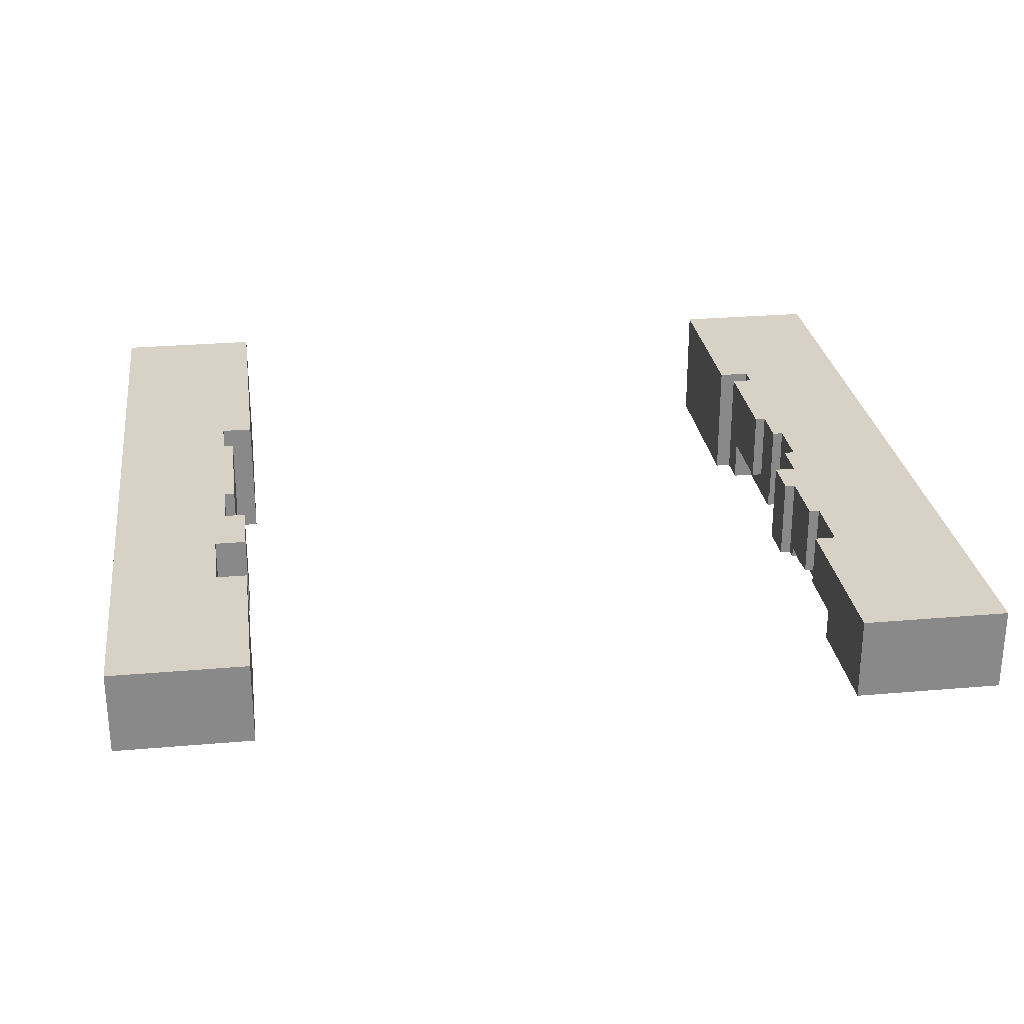
<metadata>
{"format":"obj","ext":"obj","renderer":"f3d","projection":"perspective","resolution":1024,"background":"white","views":[{"elev":27.2,"azim":172.3,"up":"+Z"}]}
</metadata>
<code>
g 44_wallframe_0_
v 4.2 0 -0.6
v 2.8 0 -0.6
v 4.2 0 0.6
v 2.8 0 0.6
v 4.2 0 -0.6
v 2.8 0 -0.6
v 4.2 1.8 -0.6
v 2.8 1.8 -0.6
v 4.2 0 -0.6
v 4.2 0 0.6
v 4.2 1.8 -0.6
v 4.2 1.8 0.6
v 4.2 1.8 -0.6
v 4 1.8 -0.6
v 4.2 1.8 -0.5
v 4 1.8 -0.5
v 4.2 2.2 -0.6
v 4 2.2 -0.6
v 4.2 2.2 -0.5
v 4 2.2 -0.5
v 4.2 2.2 -0.6
v 2.8 2.2 -0.6
v 4.2 2.4 -0.6
v 2.8 2.4 -0.6
v 4.2 2.2 -0.6
v 4.2 2.2 0.6
v 4.2 2.4 -0.6
v 4.2 2.4 0.6
v 4.2 2.4 -0.6
v 3.3 2.4 -0.6
v 4.2 2.4 0.2
v 3.3 2.4 0.2
v 4.2 1.8 -0.5
v 4 1.8 -0.5
v 4.2 2.2 -0.5
v 4 2.2 -0.5
v 4.2 1.8 -0.5
v 4.2 1.8 0.6
v 4.2 2.2 -0.5
v 4.2 2.2 0.6
v 4.2 2.5 -0.2
v 3.3 2.5 -0.2
v 4.2 2.5 0.2
v 3.3 2.5 0.2
v 4.2 2.5 -0.2
v 3.7 2.5 -0.2
v 4.2 5.3 -0.2
v 3.7 5.3 -0.2
v 4.2 2.5 -0.2
v 4.2 2.5 0.6
v 4.2 5.3 -0.2
v 4.2 5.3 0.6
v 4.2 5.3 -0.2
v 2.9 5.3 -0.2
v 4.2 5.3 -0.1
v 2.9 5.3 -0.1
v 4.2 6 -0.2
v 3 6 -0.2
v 4.2 6 -0.1
v 3 6 -0.1
v 4.2 6 -0.2
v 3 6 -0.2
v 4.2 7.7 -0.2
v 3 7.7 -0.2
v 4.2 6 -0.2
v 4.2 6 0.6
v 4.2 7.7 -0.2
v 4.2 7.7 0.6
v 4.2 7.7 -0.2
v 2.9 7.7 -0.2
v 4.2 7.7 0.6
v 2.9 7.7 0.6
v 4.2 5.3 -0.1
v 3.2 5.3 -0.1
v 4.2 6 -0.1
v 3.2 6 -0.1
v 4.2 5.3 -0.1
v 4.2 5.3 0.6
v 4.2 6 -0.1
v 4.2 6 0.6
v 4.2 2.4 0.2
v 3.3 2.4 0.2
v 4.2 2.5 0.2
v 3.3 2.5 0.2
v 4.2 2.4 0.2
v 4.2 2.4 0.6
v 4.2 2.5 0.2
v 4.2 2.5 0.6
v 4.2 0 0.6
v 3.2 0 0.6
v 4.2 7.7 0.6
v 3.2 7.7 0.6
v 4 1.8 -0.6
v 2.8 1.8 -0.6
v 4 2.2 -0.6
v 2.8 2.2 -0.6
v 4 1.8 -0.6
v 4 1.8 -0.5
v 4 2.2 -0.6
v 4 2.2 -0.5
v 3.7 4.3 -0.2
v 3.7 4.3 -0.1
v 3.7 4.7 -0.2
v 3.7 4.7 -0.1
v 3.7 2.5 -0.2
v 3.2 2.5 -0.2
v 3.7 4.3 -0.2
v 3.2 4.3 -0.2
v 3.7 4.3 -0.2
v 3.1 4.3 -0.2
v 3.7 4.3 -0.1
v 3.1 4.3 -0.1
v 3.7 4.7 -0.2
v 2.9 4.7 -0.2
v 3.7 4.7 -0.1
v 2.9 4.7 -0.1
v 3.7 4.7 -0.2
v 2.9 4.7 -0.2
v 3.7 5.3 -0.2
v 2.9 5.3 -0.2
v 3.7 4.3 -0.1
v 3.2 4.3 -0.1
v 3.7 4.7 -0.1
v 3.2 4.7 -0.1
v 3.3 2.5 -0.6
v 3.2 2.5 -0.6
v 3.3 2.5 -0.2
v 3.2 2.5 -0.2
v 3.3 2.4 -0.6
v 2.8 2.4 -0.6
v 3.3 2.5 -0.6
v 2.8 2.5 -0.6
v 3.3 2.4 -0.6
v 3.3 2.4 0.2
v 3.3 2.5 -0.6
v 3.3 2.5 0.2
v 3.2 4.3 -0.1
v 3.2 4.3 0
v 3.2 4.7 -0.1
v 3.2 4.7 0
v 3.2 5.3 -0.1
v 3.2 5.3 0.6
v 3.2 6 -0.1
v 3.2 6 0.6
v 3.2 2.6 -0.6
v 2.8 2.6 -0.6
v 3.2 2.6 -0.2
v 2.8 2.6 -0.2
v 3.2 2.5 -0.6
v 2.8 2.5 -0.6
v 3.2 2.6 -0.6
v 2.8 2.6 -0.6
v 3.2 2.5 -0.6
v 3.2 2.5 -0.2
v 3.2 2.6 -0.6
v 3.2 2.6 -0.2
v 3.2 2.6 -0.2
v 3.1 2.6 -0.2
v 3.2 4.3 -0.2
v 3.1 4.3 -0.2
v 3.1 2.6 -0.2
v 3.1 2.6 0.6
v 3.1 3 -0.2
v 3.1 3 0.6
v 3.1 4.2 -0.2
v 3.1 4.2 0.6
v 3.1 4.3 -0.2
v 3.1 4.3 0.6
v 3.2 4.3 -0.1
v 3.1 4.3 -0.1
v 3.2 4.3 0
v 3.1 4.3 0
v 3.2 4.7 -0.1
v 2.9 4.7 -0.1
v 3.2 4.7 0
v 2.9 4.7 0
v 3.2 5.3 -0.1
v 2.9 5.3 -0.1
v 3.2 5.3 0.6
v 2.9 5.3 0.6
v 3.2 6 -0.1
v 3 6 -0.1
v 3.2 6 0.6
v 3 6 0.6
v 3.2 4.3 0
v 3.1 4.3 0
v 3.2 4.7 0
v 3.1 4.7 0
v 3.1 4.3 0
v 3.1 4.3 0.6
v 3.1 4.7 0
v 3.1 4.7 0.6
v 3.2 0 0.6
v 3.1 0 0.6
v 3.2 5.3 0.6
v 3.1 5.3 0.6
v 3.2 6 0.6
v 2.9 6 0.6
v 3.2 7.7 0.6
v 2.9 7.7 0.6
v 3.1 2.6 -0.2
v 2.8 2.6 -0.2
v 3.1 2.6 0.6
v 2.8 2.6 0.6
v 3.1 3 -0.2
v 3 3 -0.2
v 3.1 3 0.6
v 3 3 0.6
v 3.1 3 -0.2
v 3 3 -0.2
v 3.1 4.2 -0.2
v 3 4.2 -0.2
v 3 3 -0.2
v 3 3 0.6
v 3 4.2 -0.2
v 3 4.2 0.6
v 3.1 4.2 -0.2
v 3 4.2 -0.2
v 3.1 4.2 0.6
v 3 4.2 0.6
v 3 6 -0.2
v 3 6 0.1
v 3 6.4 -0.2
v 3 6.4 0.1
v 3.1 4.7 0
v 2.9 4.7 0
v 3.1 4.7 0.6
v 2.9 4.7 0.6
v 3.1 0 0.6
v 2.8 0 0.6
v 3.1 2.6 0.6
v 2.8 2.6 0.6
v 3.1 3 0.6
v 3 3 0.6
v 3.1 4.2 0.6
v 3 4.2 0.6
v 3.1 4.7 0.6
v 2.9 4.7 0.6
v 3.1 5.3 0.6
v 2.9 5.3 0.6
v 2.9 4.7 -0.2
v 2.9 4.7 0.6
v 2.9 5.3 -0.2
v 2.9 5.3 0.6
v 3 6.4 -0.2
v 2.9 6.4 -0.2
v 3 6.4 0.1
v 2.9 6.4 0.1
v 3 6.4 -0.2
v 2.9 6.4 -0.2
v 3 7.7 -0.2
v 2.9 7.7 -0.2
v 2.9 6.4 -0.2
v 2.9 6.4 0.6
v 2.9 7.7 -0.2
v 2.9 7.7 0.6
v 3 6 0.1
v 2.9 6 0.1
v 3 6 0.6
v 2.9 6 0.6
v 3 6 0.1
v 2.9 6 0.1
v 3 6.4 0.1
v 2.9 6.4 0.1
v 2.9 6 0.1
v 2.9 6 0.6
v 2.9 6.4 0.1
v 2.9 6.4 0.6
v 2.8 0 -0.6
v 2.8 0 0.6
v 2.8 2.6 -0.6
v 2.8 2.6 0.6
v -2.8 0 -0.6
v -4.2 0 -0.6
v -2.8 0 0.6
v -4.2 0 0.6
v -2.8 0 -0.6
v -4.2 0 -0.6
v -2.8 1.8 -0.6
v -4.2 1.8 -0.6
v -2.8 0 -0.6
v -2.8 0 0.6
v -2.8 1.8 -0.6
v -2.8 1.8 0.6
v -2.8 1.8 -0.6
v -3.1 1.8 -0.6
v -2.8 1.8 0.6
v -3.1 1.8 0.6
v -2.8 4.4 -0.2
v -3 4.4 -0.2
v -2.8 4.4 0.6
v -3 4.4 0.6
v -2.8 4.4 -0.2
v -3 4.4 -0.2
v -2.8 4.8 -0.2
v -3 4.8 -0.2
v -2.8 4.4 -0.2
v -2.8 4.4 0.6
v -2.8 4.8 -0.2
v -2.8 4.8 0.6
v -2.8 4.8 -0.2
v -2.9 4.8 -0.2
v -2.8 4.8 0.6
v -2.9 4.8 0.6
v -2.8 6.6 -0.2
v -2.9 6.6 -0.2
v -2.8 6.6 0.1
v -2.9 6.6 0.1
v -2.8 6.6 -0.2
v -4.2 6.6 -0.2
v -2.8 7.7 -0.2
v -4.2 7.7 -0.2
v -2.8 6.6 -0.2
v -2.8 6.6 0.6
v -2.8 7.7 -0.2
v -2.8 7.7 0.6
v -2.8 7.7 -0.2
v -4.2 7.7 -0.2
v -2.8 7.7 0.6
v -4.2 7.7 0.6
v -2.8 6 0.1
v -3 6 0.1
v -2.8 6 0.6
v -3 6 0.6
v -2.8 6 0.1
v -2.9 6 0.1
v -2.8 6.6 0.1
v -2.9 6.6 0.1
v -2.8 6 0.1
v -2.8 6 0.6
v -2.8 6.6 0.1
v -2.8 6.6 0.6
v -2.8 0 0.6
v -4.2 0 0.6
v -2.8 1.8 0.6
v -4.2 1.8 0.6
v -2.8 4.4 0.6
v -4.2 4.4 0.6
v -2.8 4.8 0.6
v -4.2 4.8 0.6
v -2.8 6 0.6
v -4.2 6 0.6
v -2.8 7.7 0.6
v -4.2 7.7 0.6
v -2.9 2 -0.5
v -3.1 2 -0.5
v -2.9 2 0.6
v -3.1 2 0.6
v -2.9 2 -0.5
v -3.6 2 -0.5
v -2.9 2.3 -0.5
v -3.6 2.3 -0.5
v -2.9 2 -0.5
v -2.9 2 0.6
v -2.9 2.3 -0.5
v -2.9 2.3 0.6
v -2.9 2.3 -0.5
v -3.1 2.3 -0.5
v -2.9 2.3 -0.1
v -3.1 2.3 -0.1
v -2.9 4.9 -0.2
v -3 4.9 -0.2
v -2.9 4.9 -0.1
v -3 4.9 -0.1
v -2.9 4.8 -0.2
v -3 4.8 -0.2
v -2.9 4.9 -0.2
v -3 4.9 -0.2
v -2.9 4.8 -0.2
v -2.9 4.8 0.6
v -2.9 4.9 -0.2
v -2.9 4.9 0.6
v -2.9 6.6 -0.2
v -3.2 6.6 -0.2
v -2.9 6.6 -0.1
v -3.2 6.6 -0.1
v -2.9 2.3 -0.1
v -3.1 2.3 -0.1
v -2.9 3.1 -0.1
v -3.1 3.1 -0.1
v -2.9 2.3 -0.1
v -2.9 2.3 0.6
v -2.9 3.1 -0.1
v -2.9 3.1 0.6
v -2.9 3.1 -0.1
v -3 3.1 -0.1
v -2.9 3.1 0.6
v -3 3.1 0.6
v -2.9 4.9 -0.1
v -3 4.9 -0.1
v -2.9 5.4 -0.1
v -3 5.4 -0.1
v -2.9 4.9 -0.1
v -2.9 4.9 0.6
v -2.9 5.4 -0.1
v -2.9 5.4 0.6
v -2.9 5.4 -0.1
v -3 5.4 -0.1
v -2.9 5.4 0.6
v -3 5.4 0.6
v -2.9 6.3 -0.1
v -3.3 6.3 -0.1
v -2.9 6.3 0.1
v -3.3 6.3 0.1
v -2.9 6.3 -0.1
v -3.2 6.3 -0.1
v -2.9 6.6 -0.1
v -3.2 6.6 -0.1
v -2.9 6.3 -0.1
v -2.9 6.3 0.1
v -2.9 6.6 -0.1
v -2.9 6.6 0.1
v -2.9 6 0.1
v -3.3 6 0.1
v -2.9 6.3 0.1
v -3.3 6.3 0.1
v -2.9 2 0.6
v -4.2 2 0.6
v -2.9 3.1 0.6
v -4.2 3.1 0.6
v -2.9 4.8 0.6
v -4.2 4.8 0.6
v -2.9 5.4 0.6
v -4.2 5.4 0.6
v -3 4.6 -0.3
v -3.4 4.6 -0.3
v -3 4.6 -0.2
v -3.4 4.6 -0.2
v -3 4.6 -0.3
v -3.4 4.6 -0.3
v -3 4.9 -0.3
v -3.4 4.9 -0.3
v -3 4.6 -0.3
v -3 4.6 -0.2
v -3 4.9 -0.3
v -3 4.9 -0.2
v -3 4.9 -0.3
v -3.2 4.9 -0.3
v -3 4.9 -0.2
v -3.2 4.9 -0.2
v -3 3.1 -0.2
v -3.1 3.1 -0.2
v -3 3.1 -0.1
v -3.1 3.1 -0.1
v -3 3.1 -0.2
v -4.2 3.1 -0.2
v -3 3.5 -0.2
v -4.2 3.5 -0.2
v -3 3.1 -0.2
v -3 3.1 0.6
v -3 3.5 -0.2
v -3 3.5 0.6
v -3 3.5 -0.2
v -3.1 3.5 -0.2
v -3 3.5 0.6
v -3.1 3.5 0.6
v -3 4 -0.2
v -3.1 4 -0.2
v -3 4 0.6
v -3.1 4 0.6
v -3 4 -0.2
v -3.6 4 -0.2
v -3 4.6 -0.2
v -3.6 4.6 -0.2
v -3 4 -0.2
v -3 4 0.6
v -3 4.4 -0.2
v -3 4.4 0.6
v -3 4.9 -0.2
v -3.2 4.9 -0.2
v -3 6 -0.2
v -3.2 6 -0.2
v -3 4.9 -0.2
v -3 4.9 -0.1
v -3 6 -0.2
v -3 6 -0.1
v -3 6 -0.2
v -3.3 6 -0.2
v -3 6 0.1
v -3.3 6 0.1
v -3 5.4 -0.1
v -3 5.4 0.6
v -3 6 -0.1
v -3 6 0.6
v -3 3.1 0.6
v -4.2 3.1 0.6
v -3 3.5 0.6
v -4.2 3.5 0.6
v -3 4 0.6
v -4.2 4 0.6
v -3 4.4 0.6
v -4.2 4.4 0.6
v -3 5.4 0.6
v -4.2 5.4 0.6
v -3 6 0.6
v -4.2 6 0.6
v -3.1 1.8 -0.6
v -3.6 1.8 -0.6
v -3.1 1.8 -0.5
v -3.6 1.8 -0.5
v -3.1 1.8 -0.5
v -3.6 1.8 -0.5
v -3.1 2 -0.5
v -3.6 2 -0.5
v -3.1 1.8 -0.5
v -3.1 1.8 0.6
v -3.1 2 -0.5
v -3.1 2 0.6
v -3.1 2.3 -0.5
v -3.8 2.3 -0.5
v -3.1 3.1 -0.5
v -3.8 3.1 -0.5
v -3.1 2.3 -0.5
v -3.1 2.3 -0.1
v -3.1 3.1 -0.5
v -3.1 3.1 -0.1
v -3.1 3.1 -0.5
v -4 3.1 -0.5
v -3.1 3.1 -0.2
v -4 3.1 -0.2
v -3.1 3.5 -0.2
v -3.2 3.5 -0.2
v -3.1 3.5 0
v -3.2 3.5 0
v -3.1 4 -0.2
v -3.2 4 -0.2
v -3.1 4 0
v -3.2 4 0
v -3.1 3.5 0
v -3.2 3.5 0
v -3.1 4 0
v -3.2 4 0
v -3.1 3.5 0
v -3.1 3.5 0.6
v -3.1 4 0
v -3.1 4 0.6
v -3.1 1.8 0.6
v -4.2 1.8 0.6
v -3.1 2 0.6
v -4.2 2 0.6
v -3.1 3.5 0.6
v -4.2 3.5 0.6
v -3.1 4 0.6
v -4.2 4 0.6
v -3.2 5 -0.3
v -3.4 5 -0.3
v -3.2 5 -0.2
v -3.4 5 -0.2
v -3.2 4.9 -0.3
v -3.4 4.9 -0.3
v -3.2 5 -0.3
v -3.4 5 -0.3
v -3.2 4.9 -0.3
v -3.2 4.9 -0.2
v -3.2 5 -0.3
v -3.2 5 -0.2
v -3.2 3.5 -0.2
v -4.2 3.5 -0.2
v -3.2 4 -0.2
v -4.2 4 -0.2
v -3.2 3.5 -0.2
v -3.2 3.5 0
v -3.2 4 -0.2
v -3.2 4 0
v -3.2 5 -0.2
v -4.2 5 -0.2
v -3.2 6 -0.2
v -4.2 6 -0.2
v -3.2 6.3 -0.2
v -3.3 6.3 -0.2
v -3.2 6.3 -0.1
v -3.3 6.3 -0.1
v -3.2 6.3 -0.2
v -4.2 6.3 -0.2
v -3.2 6.6 -0.2
v -4.2 6.6 -0.2
v -3.2 6.3 -0.2
v -3.2 6.3 -0.1
v -3.2 6.6 -0.2
v -3.2 6.6 -0.1
v -3.4 4.6 -0.3
v -3.4 4.6 -0.2
v -3.4 5 -0.3
v -3.4 5 -0.2
v -3.3 6 -0.2
v -4.2 6 -0.2
v -3.3 6.3 -0.2
v -4.2 6.3 -0.2
v -3.3 6 -0.2
v -3.3 6 0.1
v -3.3 6.3 -0.2
v -3.3 6.3 0.1
v -3.4 4.6 -0.2
v -3.6 4.6 -0.2
v -3.4 5 -0.2
v -3.6 5 -0.2
v -3.6 1.8 -0.6
v -4.1 1.8 -0.6
v -3.6 2.2 -0.6
v -4.1 2.2 -0.6
v -3.6 1.8 -0.6
v -3.6 1.8 -0.5
v -3.6 2.2 -0.6
v -3.6 2.2 -0.5
v -3.6 2.2 -0.6
v -3.7 2.2 -0.6
v -3.6 2.2 -0.5
v -3.7 2.2 -0.5
v -3.6 2.2 -0.5
v -3.7 2.2 -0.5
v -3.6 2.3 -0.5
v -3.7 2.3 -0.5
v -3.6 4.5 -0.3
v -4 4.5 -0.3
v -3.6 4.5 -0.2
v -4 4.5 -0.2
v -3.6 4.5 -0.3
v -4 4.5 -0.3
v -3.6 4.7 -0.3
v -4 4.7 -0.3
v -3.6 4.5 -0.3
v -3.6 4.5 -0.2
v -3.6 4.7 -0.3
v -3.6 4.7 -0.2
v -3.6 4.7 -0.3
v -4 4.7 -0.3
v -3.6 4.7 -0.2
v -4 4.7 -0.2
v -3.6 4 -0.2
v -4.2 4 -0.2
v -3.6 4.5 -0.2
v -4.2 4.5 -0.2
v -3.6 4.7 -0.2
v -4.2 4.7 -0.2
v -3.6 5 -0.2
v -4.2 5 -0.2
v -3.7 2.3 -0.6
v -3.8 2.3 -0.6
v -3.7 2.3 -0.5
v -3.8 2.3 -0.5
v -3.7 2.2 -0.6
v -4.2 2.2 -0.6
v -3.7 2.3 -0.6
v -4.2 2.3 -0.6
v -3.7 2.2 -0.6
v -3.7 2.2 -0.5
v -3.7 2.3 -0.6
v -3.7 2.3 -0.5
v -3.8 2.4 -0.6
v -3.9 2.4 -0.6
v -3.8 2.4 -0.5
v -3.9 2.4 -0.5
v -3.8 2.3 -0.6
v -4.2 2.3 -0.6
v -3.8 2.4 -0.6
v -4.2 2.4 -0.6
v -3.8 2.3 -0.6
v -3.8 2.3 -0.5
v -3.8 2.4 -0.6
v -3.8 2.4 -0.5
v -3.8 2.4 -0.5
v -3.9 2.4 -0.5
v -3.8 3.1 -0.5
v -3.9 3.1 -0.5
v -3.9 2.5 -0.6
v -4.2 2.5 -0.6
v -3.9 2.5 -0.5
v -4.2 2.5 -0.5
v -3.9 2.4 -0.6
v -4.2 2.4 -0.6
v -3.9 2.5 -0.6
v -4.2 2.5 -0.6
v -3.9 2.4 -0.6
v -3.9 2.4 -0.5
v -3.9 2.5 -0.6
v -3.9 2.5 -0.5
v -3.9 2.5 -0.5
v -4 2.5 -0.5
v -3.9 3.1 -0.5
v -4 3.1 -0.5
v -4 3 -0.5
v -4 3 -0.2
v -4 3.1 -0.5
v -4 3.1 -0.2
v -4 4.5 -0.3
v -4 4.5 -0.2
v -4 4.7 -0.3
v -4 4.7 -0.2
v -4.1 1.8 -0.6
v -4.1 1.8 -0.5
v -4.1 2.1 -0.6
v -4.1 2.1 -0.5
v -4 2.5 -0.5
v -4.1 2.5 -0.5
v -4 3 -0.5
v -4.1 3 -0.5
v -4.1 2.5 -0.5
v -4.1 2.5 -0.2
v -4.1 3 -0.5
v -4.1 3 -0.2
v -4 3 -0.5
v -4.1 3 -0.5
v -4 3 -0.2
v -4.1 3 -0.2
v -4 3 -0.2
v -4.2 3 -0.2
v -4 3.1 -0.2
v -4.2 3.1 -0.2
v -4 4.5 -0.2
v -4.2 4.5 -0.2
v -4 4.7 -0.2
v -4.2 4.7 -0.2
v -4.2 0 -0.6
v -4.2 0 0.6
v -4.2 1.8 -0.6
v -4.2 1.8 0.6
v -4.1 1.8 -0.6
v -4.2 1.8 -0.6
v -4.1 1.8 -0.5
v -4.2 1.8 -0.5
v -4.1 2.1 -0.6
v -4.2 2.1 -0.6
v -4.1 2.1 -0.5
v -4.2 2.1 -0.5
v -4.1 2.1 -0.6
v -4.2 2.1 -0.6
v -4.1 2.2 -0.6
v -4.2 2.2 -0.6
v -4.2 2.1 -0.6
v -4.2 2.1 0.6
v -4.2 2.5 -0.6
v -4.2 2.5 0.6
v -4.1 1.8 -0.5
v -4.2 1.8 -0.5
v -4.1 2.1 -0.5
v -4.2 2.1 -0.5
v -4.2 1.8 -0.5
v -4.2 1.8 0.6
v -4.2 2.1 -0.5
v -4.2 2.1 0.6
v -4.1 2.5 -0.5
v -4.2 2.5 -0.5
v -4.1 2.5 -0.2
v -4.2 2.5 -0.2
v -4.1 2.5 -0.2
v -4.2 2.5 -0.2
v -4.1 3 -0.2
v -4.2 3 -0.2
v -4.2 2.5 -0.2
v -4.2 2.5 0.6
v -4.2 7.7 -0.2
v -4.2 7.7 0.6
f 2 1 3
f 2 3 4
f 5 6 7
f 7 6 8
f 10 9 11
f 10 11 12
f 13 14 15
f 15 14 16
f 18 17 19
f 18 19 20
f 21 22 23
f 23 22 24
f 26 25 27
f 26 27 28
f 29 30 31
f 31 30 32
f 33 34 35
f 35 34 36
f 38 37 39
f 38 39 40
f 42 41 43
f 42 43 44
f 45 46 47
f 47 46 48
f 50 49 51
f 50 51 52
f 53 54 55
f 55 54 56
f 58 57 59
f 58 59 60
f 61 62 63
f 63 62 64
f 66 65 67
f 66 67 68
f 69 70 71
f 71 70 72
f 73 74 75
f 75 74 76
f 78 77 79
f 78 79 80
f 81 82 83
f 83 82 84
f 86 85 87
f 86 87 88
f 90 89 91
f 90 91 92
f 93 94 95
f 95 94 96
f 98 97 99
f 98 99 100
f 101 102 103
f 103 102 104
f 105 106 107
f 107 106 108
f 109 110 111
f 111 110 112
f 114 113 115
f 114 115 116
f 117 118 119
f 119 118 120
f 121 122 123
f 123 122 124
f 125 126 127
f 127 126 128
f 129 130 131
f 131 130 132
f 134 133 135
f 134 135 136
f 137 138 139
f 139 138 140
f 141 142 143
f 143 142 144
f 145 146 147
f 147 146 148
f 149 150 151
f 151 150 152
f 154 153 155
f 154 155 156
f 157 158 159
f 159 158 160
f 161 162 163
f 163 162 164
f 165 166 167
f 167 166 168
f 169 170 171
f 171 170 172
f 174 173 175
f 174 175 176
f 177 178 179
f 179 178 180
f 182 181 183
f 182 183 184
f 185 186 187
f 187 186 188
f 189 190 191
f 191 190 192
f 194 193 195
f 194 195 196
f 198 197 199
f 198 199 200
f 201 202 203
f 203 202 204
f 206 205 207
f 206 207 208
f 209 210 211
f 211 210 212
f 213 214 215
f 215 214 216
f 217 218 219
f 219 218 220
f 221 222 223
f 223 222 224
f 226 225 227
f 226 227 228
f 230 229 231
f 230 231 232
f 234 233 235
f 234 235 236
f 238 237 239
f 238 239 240
f 241 242 243
f 243 242 244
f 246 245 247
f 246 247 248
f 249 250 251
f 251 250 252
f 253 254 255
f 255 254 256
f 258 257 259
f 258 259 260
f 261 262 263
f 263 262 264
f 265 266 267
f 267 266 268
f 269 270 271
f 271 270 272
f 274 273 275
f 274 275 276
f 277 278 279
f 279 278 280
f 282 281 283
f 282 283 284
f 285 286 287
f 287 286 288
f 290 289 291
f 290 291 292
f 293 294 295
f 295 294 296
f 298 297 299
f 298 299 300
f 301 302 303
f 303 302 304
f 306 305 307
f 306 307 308
f 309 310 311
f 311 310 312
f 314 313 315
f 314 315 316
f 317 318 319
f 319 318 320
f 322 321 323
f 322 323 324
f 325 326 327
f 327 326 328
f 330 329 331
f 330 331 332
f 334 333 335
f 334 335 336
f 338 337 339
f 338 339 340
f 342 341 343
f 342 343 344
f 346 345 347
f 346 347 348
f 349 350 351
f 351 350 352
f 354 353 355
f 354 355 356
f 357 358 359
f 359 358 360
f 361 362 363
f 363 362 364
f 365 366 367
f 367 366 368
f 370 369 371
f 370 371 372
f 374 373 375
f 374 375 376
f 377 378 379
f 379 378 380
f 382 381 383
f 382 383 384
f 385 386 387
f 387 386 388
f 389 390 391
f 391 390 392
f 394 393 395
f 394 395 396
f 397 398 399
f 399 398 400
f 402 401 403
f 402 403 404
f 405 406 407
f 407 406 408
f 410 409 411
f 410 411 412
f 413 414 415
f 415 414 416
f 418 417 419
f 418 419 420
f 422 421 423
f 422 423 424
f 426 425 427
f 426 427 428
f 429 430 431
f 431 430 432
f 434 433 435
f 434 435 436
f 437 438 439
f 439 438 440
f 442 441 443
f 442 443 444
f 445 446 447
f 447 446 448
f 450 449 451
f 450 451 452
f 453 454 455
f 455 454 456
f 458 457 459
f 458 459 460
f 461 462 463
f 463 462 464
f 466 465 467
f 466 467 468
f 469 470 471
f 471 470 472
f 474 473 475
f 474 475 476
f 477 478 479
f 479 478 480
f 482 481 483
f 482 483 484
f 486 485 487
f 486 487 488
f 490 489 491
f 490 491 492
f 494 493 495
f 494 495 496
f 497 498 499
f 499 498 500
f 501 502 503
f 503 502 504
f 506 505 507
f 506 507 508
f 509 510 511
f 511 510 512
f 514 513 515
f 514 515 516
f 517 518 519
f 519 518 520
f 521 522 523
f 523 522 524
f 526 525 527
f 526 527 528
f 529 530 531
f 531 530 532
f 534 533 535
f 534 535 536
f 538 537 539
f 538 539 540
f 542 541 543
f 542 543 544
f 545 546 547
f 547 546 548
f 549 550 551
f 551 550 552
f 554 553 555
f 554 555 556
f 557 558 559
f 559 558 560
f 562 561 563
f 562 563 564
f 565 566 567
f 567 566 568
f 570 569 571
f 570 571 572
f 573 574 575
f 575 574 576
f 578 577 579
f 578 579 580
f 581 582 583
f 583 582 584
f 585 586 587
f 587 586 588
f 590 589 591
f 590 591 592
f 593 594 595
f 595 594 596
f 597 598 599
f 599 598 600
f 602 601 603
f 602 603 604
f 605 606 607
f 607 606 608
f 609 610 611
f 611 610 612
f 614 613 615
f 614 615 616
f 617 618 619
f 619 618 620
f 622 621 623
f 622 623 624
f 625 626 627
f 627 626 628
f 629 630 631
f 631 630 632
f 633 634 635
f 635 634 636
f 637 638 639
f 639 638 640
f 641 642 643
f 643 642 644
f 646 645 647
f 646 647 648
f 649 650 651
f 651 650 652
f 653 654 655
f 655 654 656
f 658 657 659
f 658 659 660
f 661 662 663
f 663 662 664
f 665 666 667
f 667 666 668
f 669 670 671
f 671 670 672
f 674 673 675
f 674 675 676
f 677 678 679
f 679 678 680
f 681 682 683
f 683 682 684
f 685 686 687
f 687 686 688
f 689 690 691
f 691 690 692
f 693 694 695
f 695 694 696
f 697 698 699
f 699 698 700
f 701 702 703
f 703 702 704
f 705 706 707
f 707 706 708
f 709 710 711
f 711 710 712
f 713 714 715
f 715 714 716
f 717 718 719
f 719 718 720
f 722 721 723
f 722 723 724
f 725 726 727
f 727 726 728
f 729 730 731
f 731 730 732
f 733 734 735
f 735 734 736
f 737 738 739
f 739 738 740
f 741 742 743
f 743 742 744
f 745 746 747
f 747 746 748
f 749 750 751
f 751 750 752

</code>
